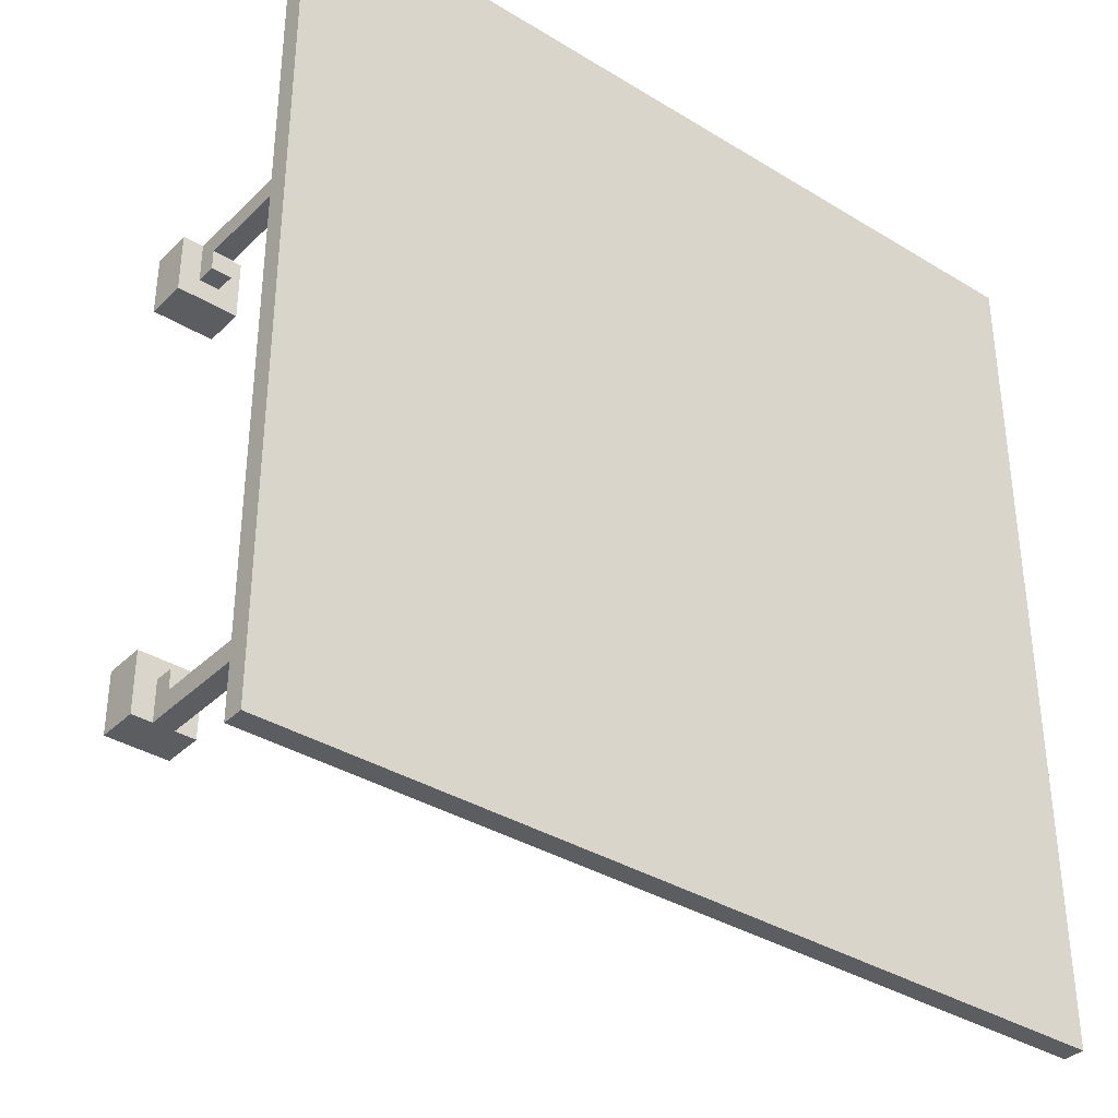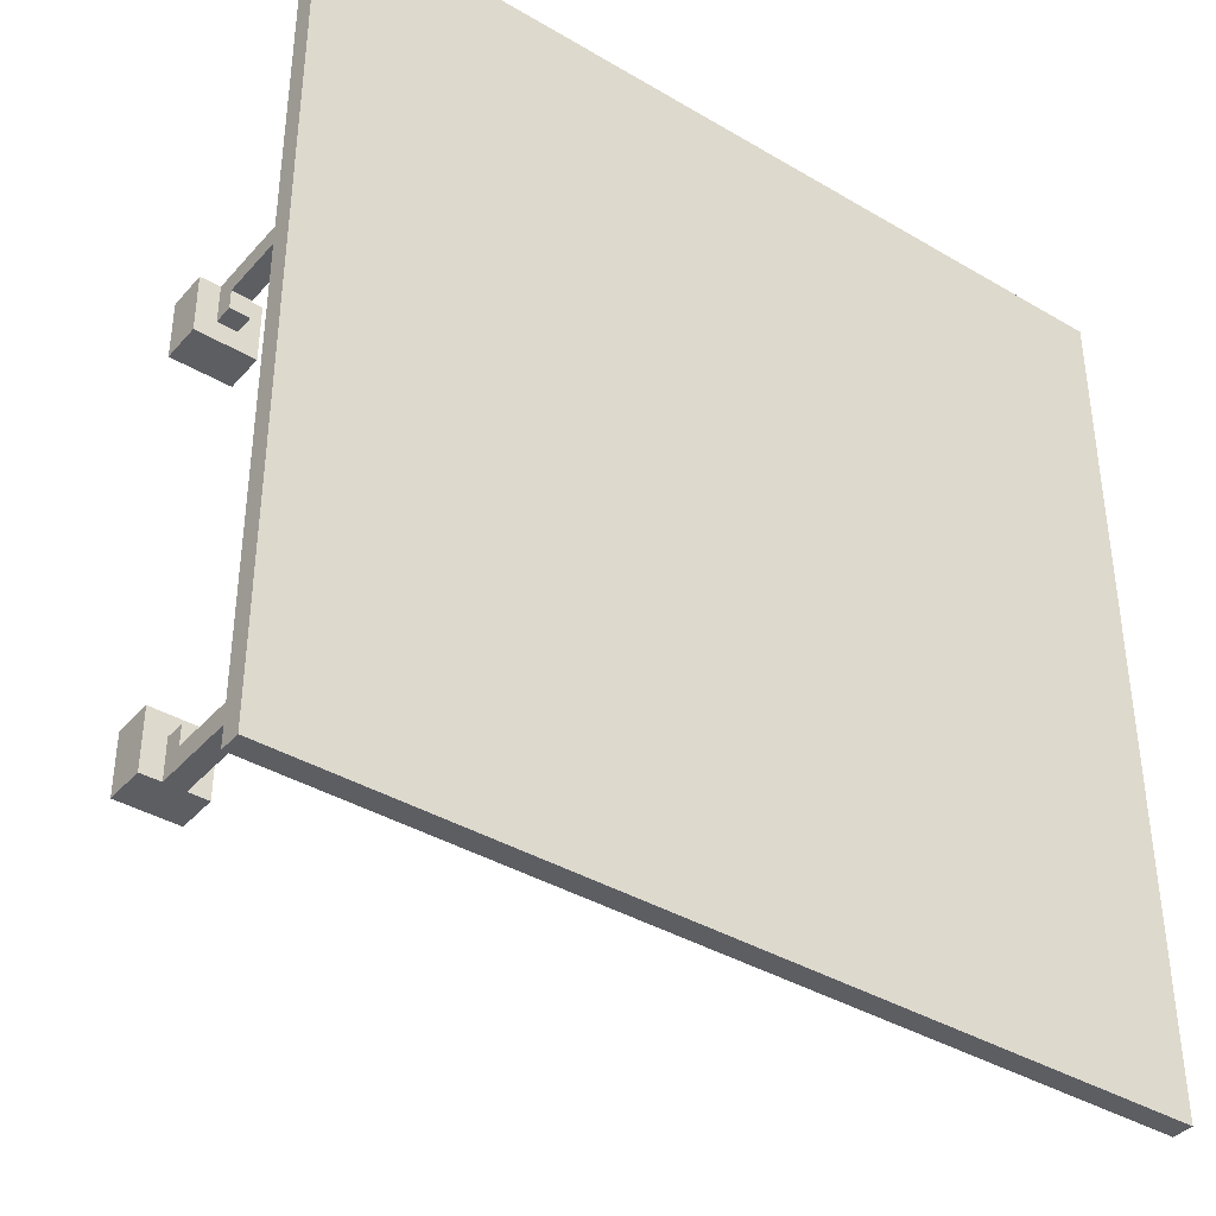
<metadata>
{"format":"obj","ext":"obj","renderer":"f3d","projection":"perspective","resolution":1024,"background":"white","views":[{"elev":-36.1,"azim":-38.7,"up":"+Z"},{"elev":-39.0,"azim":-36.5,"up":"+Z"}]}
</metadata>
<code>
o
v -2 0 2
v -2 0 1.5
v -2 0 1.4
v -2 0 1.2
v -2 0 0.2
v -2 0 0.1
v -2 0 -0.9
v -2 0 -2
v -2 0.1 2
v -2 0.1 1.5
v -2 0.1 1.4
v -2 0.1 1.2
v -2 0.1 0.2
v -2 0.1 0.1
v -2 0.1 -0.9
v -2 0.1 -2
v -1.6 1.5 1.4
v -1.6 1.5 1.1
v -1.6 1.5 -0.8
v -1.6 1.5 -1.1
v -1.6 1.7 1.4
v -1.6 1.7 1.1
v -1.6 1.7 -0.8
v -1.6 1.7 -1.1
v -1.5 0.1 1.4
v -1.5 0.1 1.3
v -1.5 0.1 -1
v -1.5 0.1 -1.1
v -1.5 1.4 1.3
v -1.5 1.4 1.2
v -1.5 1.4 -0.9
v -1.5 1.4 -1
v -1.5 1.5 1.4
v -1.5 1.5 1.3
v -1.5 1.5 1.2
v -1.5 1.5 -0.9
v -1.5 1.5 -1
v -1.5 1.5 -1.1
v -1.4 0.1 1.4
v -1.4 0.1 1.3
v -1.4 0.1 -1
v -1.4 0.1 -1.1
v -1.4 1.4 1.3
v -1.4 1.4 1.2
v -1.4 1.4 -0.9
v -1.4 1.4 -1
v -1.4 1.5 1.4
v -1.4 1.5 1.3
v -1.4 1.5 1.2
v -1.4 1.5 -0.9
v -1.4 1.5 -1
v -1.4 1.5 -1.1
v -1.3 1.5 1.4
v -1.3 1.5 1.1
v -1.3 1.5 -0.8
v -1.3 1.5 -1.1
v -1.3 1.7 1.4
v -1.3 1.7 1.1
v -1.3 1.7 -0.8
v -1.3 1.7 -1.1
v 2 0 2
v 2 0 1.5
v 2 0 1.3
v 2 0 1.2
v 2 0 0.2
v 2 0 0.1
v 2 0 -0.9
v 2 0 -2
v 2 0.1 2
v 2 0.1 1.5
v 2 0.1 1.3
v 2 0.1 1.2
v 2 0.1 0.2
v 2 0.1 0.1
v 2 0.1 -0.9
v 2 0.1 -2
v -2 0 2
v -2 0.1 2
v 2 0 2
v 2 0.1 2
v -1.6 1.5 1.4
v -1.6 1.7 1.4
v -1.5 0.1 1.4
v -1.5 1.5 1.4
v -1.4 0.1 1.4
v -1.4 1.5 1.4
v -1.3 1.5 1.4
v -1.3 1.7 1.4
v -1.6 1.5 -0.8
v -1.6 1.7 -0.8
v -1.3 1.5 -0.8
v -1.3 1.7 -0.8
v -1.5 1.4 -0.9
v -1.5 1.5 -0.9
v -1.4 1.4 -0.9
v -1.4 1.5 -0.9
v -1.5 0.1 -1
v -1.5 1.4 -1
v -1.4 0.1 -1
v -1.4 1.4 -1
v -1.5 0.1 1.3
v -1.5 1.4 1.3
v -1.4 0.1 1.3
v -1.4 1.4 1.3
v -1.5 1.4 1.2
v -1.5 1.5 1.2
v -1.4 1.4 1.2
v -1.4 1.5 1.2
v -1.6 1.5 1.1
v -1.6 1.7 1.1
v -1.3 1.5 1.1
v -1.3 1.7 1.1
v -1.6 1.5 -1.1
v -1.6 1.7 -1.1
v -1.5 0.1 -1.1
v -1.5 1.5 -1.1
v -1.4 0.1 -1.1
v -1.4 1.5 -1.1
v -1.3 1.5 -1.1
v -1.3 1.7 -1.1
v -2 0 -2
v -2 0.1 -2
v 2 0 -2
v 2 0.1 -2
v -2 0 2
v 2 0 2
v -1.7 0 1.9
v -1.5 0 1.9
v -0.3 0 1.9
v -0.1 0 1.9
v 1.4 0 1.8
v 1.6 0 1.8
v -0.3 0 1.7
v -0.1 0 1.7
v -1.7 0 1.6
v -1.5 0 1.6
v 0.2 0 1.6
v 0.6 0 1.6
v 1 0 1.6
v 1.1 0 1.6
v 1.4 0 1.6
v 1.6 0 1.6
v -2 0 1.5
v -1.1 0 1.5
v -0.8 0 1.5
v 0.2 0 1.5
v 0.6 0 1.5
v 1 0 1.5
v 1.1 0 1.5
v 1.8 0 1.5
v 2 0 1.5
v -2 0 1.4
v -1.8 0 1.4
v -1.5 0 1.4
v -1.4 0 1.4
v -0.1 0 1.4
v 0.1 0 1.4
v 1 0 1.4
v 1.1 0 1.4
v 1.6 0 1.4
v 1.7 0 1.4
v -1.5 0 1.3
v -1.4 0 1.3
v 0.1 0 1.3
v 1.6 0 1.3
v 1.7 0 1.3
v 1.8 0 1.3
v 2 0 1.3
v -2 0 1.2
v -1.8 0 1.2
v -1.1 0 1.2
v -0.8 0 1.2
v -0.1 0 1.2
v 1.6 0 1.2
v 2 0 1.2
v -2 0 0.2
v -1.8 0 0.2
v -1.7 0 0.2
v -1.5 0 0.2
v -1.4 0 0.2
v -1.2 0 0.2
v -1.1 0 0.2
v -0.9 0 0.2
v -0.8 0 0.2
v -0.6 0 0.2
v -0.5 0 0.2
v -0.3 0 0.2
v -0.2 0 0.2
v 2.384e-07 0 0.2
v 0.1 0 0.2
v 0.3 0 0.2
v 0.4 0 0.2
v 0.6 0 0.2
v 0.7 0 0.2
v 0.9 0 0.2
v 1 0 0.2
v 1.2 0 0.2
v 1.3 0 0.2
v 1.5 0 0.2
v 1.6 0 0.2
v 1.8 0 0.2
v 1.9 0 0.2
v 2 0 0.2
v -2 0 0.1
v -1.8 0 0.1
v -1.7 0 0.1
v -1.5 0 0.1
v -1.4 0 0.1
v -1.2 0 0.1
v -1.1 0 0.1
v -0.9 0 0.1
v -0.8 0 0.1
v -0.6 0 0.1
v -0.5 0 0.1
v -0.3 0 0.1
v -0.2 0 0.1
v 2.384e-07 0 0.1
v 0.1 0 0.1
v 0.3 0 0.1
v 0.4 0 0.1
v 0.6 0 0.1
v 0.7 0 0.1
v 0.9 0 0.1
v 1 0 0.1
v 1.2 0 0.1
v 1.3 0 0.1
v 1.5 0 0.1
v 1.6 0 0.1
v 1.8 0 0.1
v 1.9 0 0.1
v 2 0 0.1
v -2 0 -0.9
v -0.6 0 -0.9
v -0.5 0 -0.9
v 0.1 0 -0.9
v 0.3 0 -0.9
v 0.6 0 -0.9
v 0.8 0 -0.9
v 1 0 -0.9
v 1.1 0 -0.9
v 1.3 0 -0.9
v 1.7 0 -0.9
v 2 0 -0.9
v -1 0 -1
v -0.6 0 -1
v -0.5 0 -1
v -0.3 0 -1
v 0.6 0 -1
v 0.7 0 -1
v 0.9 0 -1
v 1 0 -1
v 0.1 0 -1.1
v 0.3 0 -1.1
v 0.4 0 -1.1
v 0.7 0 -1.1
v 0.8 0 -1.1
v 1.7 0 -1.1
v 1.8 0 -1.1
v -1 0 -1.2
v -0.3 0 -1.2
v 0.3 0 -1.2
v 0.4 0 -1.2
v 0.9 0 -1.2
v 1.1 0 -1.2
v 1.3 0 -1.2
v 1.8 0 -1.2
v 1.2 0 -1.3
v 1.3 0 -1.3
v 1.2 0 -1.4
v 1.3 0 -1.4
v -0.2 0 -1.6
v 0.1 0 -1.6
v 1 0 -1.7
v 1.1 0 -1.7
v 1 0 -1.8
v 1.1 0 -1.8
v -0.2 0 -1.9
v 0.1 0 -1.9
v -2 0 -2
v 2 0 -2
v -1.5 1.4 1.3
v -1.4 1.4 1.3
v -1.5 1.4 1.2
v -1.4 1.4 1.2
v -1.5 1.4 -0.9
v -1.4 1.4 -0.9
v -1.5 1.4 -1
v -1.4 1.4 -1
v -1.6 1.5 1.4
v -1.5 1.5 1.4
v -1.4 1.5 1.4
v -1.3 1.5 1.4
v -1.5 1.5 1.3
v -1.4 1.5 1.3
v -1.5 1.5 1.2
v -1.4 1.5 1.2
v -1.6 1.5 1.1
v -1.3 1.5 1.1
v -1.6 1.5 -0.8
v -1.3 1.5 -0.8
v -1.5 1.5 -0.9
v -1.4 1.5 -0.9
v -1.5 1.5 -1
v -1.4 1.5 -1
v -1.6 1.5 -1.1
v -1.5 1.5 -1.1
v -1.4 1.5 -1.1
v -1.3 1.5 -1.1
v -2 0.1 2
v 2 0.1 2
v -1.7 0.1 1.9
v -1.5 0.1 1.9
v -0.3 0.1 1.9
v -0.1 0.1 1.9
v 1.4 0.1 1.8
v 1.6 0.1 1.8
v -0.3 0.1 1.7
v -0.1 0.1 1.7
v -1.7 0.1 1.6
v -1.5 0.1 1.6
v 0.2 0.1 1.6
v 0.6 0.1 1.6
v 1 0.1 1.6
v 1.1 0.1 1.6
v 1.4 0.1 1.6
v 1.6 0.1 1.6
v -2 0.1 1.5
v -1.1 0.1 1.5
v -0.8 0.1 1.5
v 0.2 0.1 1.5
v 0.6 0.1 1.5
v 1 0.1 1.5
v 1.1 0.1 1.5
v 1.8 0.1 1.5
v 2 0.1 1.5
v -2 0.1 1.4
v -1.8 0.1 1.4
v -1.5 0.1 1.4
v -1.4 0.1 1.4
v -0.1 0.1 1.4
v 0.1 0.1 1.4
v 1 0.1 1.4
v 1.1 0.1 1.4
v 1.6 0.1 1.4
v 1.7 0.1 1.4
v -1.5 0.1 1.3
v -1.4 0.1 1.3
v 0.1 0.1 1.3
v 1.6 0.1 1.3
v 1.7 0.1 1.3
v 1.8 0.1 1.3
v 2 0.1 1.3
v -2 0.1 1.2
v -1.8 0.1 1.2
v -1.1 0.1 1.2
v -0.8 0.1 1.2
v -0.1 0.1 1.2
v 1.6 0.1 1.2
v 2 0.1 1.2
v -2 0.1 0.2
v -1.8 0.1 0.2
v -1.7 0.1 0.2
v -1.5 0.1 0.2
v -1.4 0.1 0.2
v -1.2 0.1 0.2
v -1.1 0.1 0.2
v -0.9 0.1 0.2
v -0.8 0.1 0.2
v -0.6 0.1 0.2
v -0.5 0.1 0.2
v -0.3 0.1 0.2
v -0.2 0.1 0.2
v 2.384e-07 0.1 0.2
v 0.1 0.1 0.2
v 0.3 0.1 0.2
v 0.4 0.1 0.2
v 0.6 0.1 0.2
v 0.7 0.1 0.2
v 0.9 0.1 0.2
v 1 0.1 0.2
v 1.2 0.1 0.2
v 1.3 0.1 0.2
v 1.5 0.1 0.2
v 1.6 0.1 0.2
v 1.8 0.1 0.2
v 1.9 0.1 0.2
v 2 0.1 0.2
v -2 0.1 0.1
v -1.8 0.1 0.1
v -1.7 0.1 0.1
v -1.5 0.1 0.1
v -1.4 0.1 0.1
v -1.2 0.1 0.1
v -1.1 0.1 0.1
v -0.9 0.1 0.1
v -0.8 0.1 0.1
v -0.6 0.1 0.1
v -0.5 0.1 0.1
v -0.3 0.1 0.1
v -0.2 0.1 0.1
v 2.384e-07 0.1 0.1
v 0.1 0.1 0.1
v 0.3 0.1 0.1
v 0.4 0.1 0.1
v 0.6 0.1 0.1
v 0.7 0.1 0.1
v 0.9 0.1 0.1
v 1 0.1 0.1
v 1.2 0.1 0.1
v 1.3 0.1 0.1
v 1.5 0.1 0.1
v 1.6 0.1 0.1
v 1.8 0.1 0.1
v 1.9 0.1 0.1
v 2 0.1 0.1
v -2 0.1 -0.9
v -0.6 0.1 -0.9
v -0.5 0.1 -0.9
v 0.1 0.1 -0.9
v 0.3 0.1 -0.9
v 0.6 0.1 -0.9
v 0.8 0.1 -0.9
v 1 0.1 -0.9
v 1.1 0.1 -0.9
v 1.3 0.1 -0.9
v 1.7 0.1 -0.9
v 2 0.1 -0.9
v -1.5 0.1 -1
v -1.4 0.1 -1
v -1 0.1 -1
v -0.6 0.1 -1
v -0.5 0.1 -1
v -0.3 0.1 -1
v 0.6 0.1 -1
v 0.7 0.1 -1
v 0.9 0.1 -1
v 1 0.1 -1
v -1.5 0.1 -1.1
v -1.4 0.1 -1.1
v 0.1 0.1 -1.1
v 0.3 0.1 -1.1
v 0.4 0.1 -1.1
v 0.7 0.1 -1.1
v 0.8 0.1 -1.1
v 1.7 0.1 -1.1
v 1.8 0.1 -1.1
v -1 0.1 -1.2
v -0.3 0.1 -1.2
v 0.3 0.1 -1.2
v 0.4 0.1 -1.2
v 0.9 0.1 -1.2
v 1.1 0.1 -1.2
v 1.3 0.1 -1.2
v 1.8 0.1 -1.2
v 1.2 0.1 -1.3
v 1.3 0.1 -1.3
v 1.2 0.1 -1.4
v 1.3 0.1 -1.4
v -0.2 0.1 -1.6
v 0.1 0.1 -1.6
v 1 0.1 -1.7
v 1.1 0.1 -1.7
v 1 0.1 -1.8
v 1.1 0.1 -1.8
v -0.2 0.1 -1.9
v 0.1 0.1 -1.9
v -2 0.1 -2
v 2 0.1 -2
v -1.6 1.7 1.4
v -1.3 1.7 1.4
v -1.6 1.7 1.1
v -1.3 1.7 1.1
v -1.6 1.7 -0.8
v -1.3 1.7 -0.8
v -1.6 1.7 -1.1
v -1.3 1.7 -1.1
f 9 2 1
f 10 3 2
f 10 2 9
f 11 4 3
f 11 3 10
f 12 5 4
f 12 4 11
f 13 6 5
f 13 5 12
f 14 7 6
f 14 6 13
f 15 8 7
f 15 7 14
f 16 8 15
f 21 18 17
f 22 18 21
f 23 20 19
f 24 20 23
f 29 26 25
f 32 28 27
f 33 29 25
f 34 30 29
f 34 29 33
f 35 30 34
f 36 32 31
f 37 28 32
f 37 32 36
f 38 28 37
f 39 40 43
f 41 42 46
f 39 43 47
f 43 44 48
f 47 43 48
f 48 44 49
f 45 46 50
f 46 42 51
f 50 46 51
f 51 42 52
f 53 54 57
f 57 54 58
f 55 56 59
f 59 56 60
f 61 62 69
f 62 63 70
f 69 62 70
f 63 64 71
f 70 63 71
f 64 65 72
f 71 64 72
f 65 66 73
f 72 65 73
f 66 67 74
f 73 66 74
f 67 68 75
f 74 67 75
f 75 68 76
f 79 78 77
f 80 78 79
f 84 82 81
f 85 84 83
f 86 82 84
f 86 84 85
f 87 82 86
f 88 82 87
f 91 90 89
f 92 90 91
f 95 94 93
f 96 94 95
f 99 98 97
f 100 98 99
f 101 102 103
f 103 102 104
f 105 106 107
f 107 106 108
f 109 110 111
f 111 110 112
f 113 114 116
f 115 116 117
f 116 114 118
f 117 116 118
f 118 114 119
f 119 114 120
f 121 122 123
f 123 122 124
f 127 126 125
f 128 126 127
f 129 126 128
f 130 126 129
f 131 126 130
f 132 126 131
f 133 129 128
f 133 130 129
f 134 131 130
f 134 130 133
f 135 127 125
f 135 128 127
f 136 134 133
f 136 128 135
f 136 133 128
f 137 131 134
f 137 134 136
f 138 131 137
f 139 131 138
f 140 131 139
f 141 132 131
f 141 131 140
f 142 126 132
f 142 132 141
f 143 136 135
f 143 135 125
f 143 137 136
f 144 137 143
f 145 137 144
f 146 138 137
f 146 137 145
f 147 139 138
f 147 138 146
f 148 140 139
f 148 139 147
f 149 142 141
f 149 140 148
f 149 141 140
f 150 126 142
f 150 142 149
f 151 126 150
f 152 144 143
f 153 144 152
f 154 144 153
f 155 144 154
f 156 148 147
f 156 147 146
f 156 146 145
f 157 148 156
f 158 149 148
f 158 148 157
f 159 150 149
f 159 149 158
f 160 150 159
f 161 150 160
f 162 155 154
f 162 154 153
f 163 144 155
f 163 155 162
f 164 157 156
f 164 158 157
f 164 159 158
f 164 160 159
f 165 161 160
f 165 160 164
f 166 150 161
f 166 161 165
f 167 151 150
f 167 150 166
f 168 151 167
f 169 153 152
f 170 162 153
f 170 153 169
f 170 163 162
f 171 144 163
f 171 163 170
f 171 145 144
f 172 156 145
f 172 145 171
f 173 165 164
f 173 156 172
f 173 164 156
f 174 167 166
f 174 165 173
f 174 168 167
f 174 166 165
f 175 168 174
f 176 170 169
f 176 172 171
f 176 175 174
f 176 174 173
f 176 171 170
f 176 173 172
f 177 175 176
f 178 175 177
f 179 175 178
f 180 175 179
f 181 175 180
f 182 175 181
f 183 175 182
f 184 175 183
f 185 175 184
f 186 175 185
f 187 175 186
f 188 175 187
f 189 175 188
f 190 175 189
f 191 175 190
f 192 175 191
f 193 175 192
f 194 175 193
f 195 175 194
f 196 175 195
f 197 175 196
f 198 175 197
f 199 175 198
f 200 175 199
f 201 175 200
f 202 175 201
f 203 175 202
f 204 177 176
f 205 178 177
f 205 177 204
f 206 179 178
f 206 178 205
f 207 180 179
f 207 179 206
f 208 181 180
f 208 180 207
f 209 182 181
f 209 181 208
f 210 183 182
f 210 182 209
f 211 184 183
f 211 183 210
f 212 185 184
f 212 184 211
f 213 186 185
f 213 185 212
f 214 187 186
f 214 186 213
f 215 188 187
f 215 187 214
f 216 189 188
f 216 188 215
f 217 190 189
f 217 189 216
f 218 191 190
f 218 190 217
f 219 192 191
f 219 191 218
f 220 193 192
f 220 192 219
f 221 194 193
f 221 193 220
f 222 195 194
f 222 194 221
f 223 196 195
f 223 195 222
f 224 197 196
f 224 196 223
f 225 198 197
f 225 197 224
f 226 199 198
f 226 198 225
f 227 200 199
f 227 199 226
f 228 201 200
f 228 200 227
f 229 202 201
f 229 201 228
f 230 203 202
f 230 202 229
f 231 203 230
f 232 205 204
f 232 206 205
f 232 231 230
f 232 230 229
f 232 229 228
f 232 228 227
f 232 227 226
f 232 226 225
f 232 225 224
f 232 224 223
f 232 223 222
f 232 222 221
f 232 221 220
f 232 220 219
f 232 219 218
f 232 218 217
f 232 217 216
f 232 216 215
f 232 215 214
f 232 214 213
f 232 213 212
f 232 212 211
f 232 211 210
f 232 210 209
f 232 209 208
f 232 208 207
f 232 207 206
f 233 231 232
f 234 231 233
f 235 231 234
f 236 231 235
f 237 231 236
f 238 231 237
f 239 231 238
f 240 231 239
f 241 231 240
f 242 231 241
f 243 231 242
f 244 233 232
f 245 234 233
f 245 233 244
f 246 235 234
f 246 234 245
f 247 235 246
f 248 237 236
f 248 238 237
f 249 238 248
f 250 239 238
f 251 240 239
f 251 239 250
f 252 236 235
f 252 235 247
f 253 248 236
f 253 236 252
f 253 249 248
f 254 249 253
f 255 238 249
f 255 249 254
f 256 250 238
f 256 238 255
f 257 242 241
f 257 243 242
f 258 243 257
f 259 244 232
f 259 245 244
f 259 247 246
f 259 246 245
f 260 253 252
f 260 247 259
f 260 252 247
f 261 254 253
f 261 253 260
f 262 255 254
f 262 254 261
f 262 256 255
f 263 251 250
f 263 256 262
f 263 250 256
f 264 240 251
f 264 251 263
f 264 241 240
f 265 258 257
f 265 241 264
f 265 257 241
f 266 243 258
f 266 258 265
f 267 265 264
f 267 264 263
f 267 266 265
f 267 261 260
f 267 260 259
f 267 263 262
f 267 262 261
f 268 266 267
f 269 267 259
f 269 268 267
f 270 266 268
f 270 268 269
f 271 269 259
f 271 270 269
f 272 270 271
f 273 270 272
f 274 270 273
f 275 273 272
f 275 274 273
f 276 270 274
f 276 274 275
f 277 271 259
f 277 272 271
f 278 276 275
f 278 272 277
f 278 275 272
f 279 259 232
f 279 277 259
f 279 278 277
f 280 243 266
f 280 278 279
f 280 276 278
f 280 270 276
f 280 266 270
f 283 282 281
f 284 282 283
f 287 286 285
f 288 286 287
f 293 290 289
f 294 292 291
f 295 293 289
f 296 292 294
f 297 295 289
f 297 296 295
f 298 292 296
f 298 296 297
f 301 300 299
f 302 300 301
f 303 301 299
f 304 300 302
f 305 303 299
f 306 303 305
f 307 300 304
f 308 300 307
f 309 310 311
f 311 310 312
f 312 310 313
f 313 310 314
f 314 310 315
f 315 310 316
f 312 313 317
f 313 314 317
f 314 315 318
f 317 314 318
f 309 311 319
f 311 312 319
f 317 318 320
f 319 312 320
f 312 317 320
f 318 315 321
f 320 318 321
f 321 315 322
f 322 315 323
f 323 315 324
f 315 316 325
f 324 315 325
f 316 310 326
f 325 316 326
f 319 320 327
f 309 319 327
f 320 321 327
f 327 321 328
f 328 321 329
f 321 322 330
f 329 321 330
f 322 323 331
f 330 322 331
f 323 324 332
f 331 323 332
f 325 326 333
f 332 324 333
f 324 325 333
f 326 310 334
f 333 326 334
f 334 310 335
f 327 328 336
f 336 328 337
f 337 328 338
f 338 328 339
f 331 332 340
f 330 331 340
f 329 330 340
f 340 332 341
f 332 333 342
f 341 332 342
f 333 334 343
f 342 333 343
f 343 334 344
f 344 334 345
f 337 338 346
f 339 328 347
f 340 341 348
f 341 342 348
f 342 343 348
f 343 344 348
f 344 345 349
f 348 344 349
f 345 334 350
f 349 345 350
f 334 335 351
f 350 334 351
f 351 335 352
f 336 337 353
f 346 347 354
f 353 337 354
f 337 346 354
f 328 329 355
f 354 347 355
f 347 328 355
f 329 340 356
f 355 329 356
f 348 349 357
f 356 340 357
f 340 348 357
f 351 352 358
f 357 349 358
f 350 351 358
f 349 350 358
f 358 352 359
f 356 357 360
f 355 356 360
f 358 359 360
f 357 358 360
f 353 354 360
f 354 355 360
f 360 359 361
f 361 359 362
f 362 359 363
f 363 359 364
f 364 359 365
f 365 359 366
f 366 359 367
f 367 359 368
f 368 359 369
f 369 359 370
f 370 359 371
f 371 359 372
f 372 359 373
f 373 359 374
f 374 359 375
f 375 359 376
f 376 359 377
f 377 359 378
f 378 359 379
f 379 359 380
f 380 359 381
f 381 359 382
f 382 359 383
f 383 359 384
f 384 359 385
f 385 359 386
f 386 359 387
f 360 361 388
f 361 362 389
f 388 361 389
f 362 363 390
f 389 362 390
f 363 364 391
f 390 363 391
f 364 365 392
f 391 364 392
f 365 366 393
f 392 365 393
f 366 367 394
f 393 366 394
f 367 368 395
f 394 367 395
f 368 369 396
f 395 368 396
f 369 370 397
f 396 369 397
f 370 371 398
f 397 370 398
f 371 372 399
f 398 371 399
f 372 373 400
f 399 372 400
f 373 374 401
f 400 373 401
f 374 375 402
f 401 374 402
f 375 376 403
f 402 375 403
f 376 377 404
f 403 376 404
f 377 378 405
f 404 377 405
f 378 379 406
f 405 378 406
f 379 380 407
f 406 379 407
f 380 381 408
f 407 380 408
f 381 382 409
f 408 381 409
f 382 383 410
f 409 382 410
f 383 384 411
f 410 383 411
f 384 385 412
f 411 384 412
f 385 386 413
f 412 385 413
f 386 387 414
f 413 386 414
f 414 387 415
f 388 389 416
f 389 390 416
f 414 415 416
f 413 414 416
f 412 413 416
f 411 412 416
f 410 411 416
f 409 410 416
f 408 409 416
f 407 408 416
f 406 407 416
f 405 406 416
f 404 405 416
f 403 404 416
f 402 403 416
f 401 402 416
f 400 401 416
f 399 400 416
f 398 399 416
f 397 398 416
f 396 397 416
f 395 396 416
f 394 395 416
f 393 394 416
f 392 393 416
f 391 392 416
f 390 391 416
f 416 415 417
f 417 415 418
f 418 415 419
f 419 415 420
f 420 415 421
f 421 415 422
f 422 415 423
f 423 415 424
f 424 415 425
f 425 415 426
f 426 415 427
f 416 417 428
f 428 417 429
f 429 417 430
f 417 418 431
f 430 417 431
f 418 419 432
f 431 418 432
f 432 419 433
f 420 421 434
f 421 422 434
f 434 422 435
f 422 423 436
f 423 424 437
f 436 423 437
f 416 428 438
f 429 430 439
f 419 420 440
f 433 419 440
f 420 434 441
f 440 420 441
f 434 435 441
f 441 435 442
f 435 422 443
f 442 435 443
f 422 436 444
f 443 422 444
f 425 426 445
f 426 427 445
f 445 427 446
f 430 431 447
f 438 439 447
f 439 430 447
f 432 433 447
f 431 432 447
f 440 441 448
f 447 433 448
f 433 440 448
f 441 442 449
f 448 441 449
f 442 443 450
f 449 442 450
f 443 444 450
f 444 436 451
f 450 444 451
f 436 437 451
f 424 425 452
f 451 437 452
f 437 424 452
f 445 446 453
f 452 425 453
f 425 445 453
f 446 427 454
f 453 446 454
f 452 453 455
f 451 452 455
f 453 454 455
f 449 450 455
f 450 451 455
f 448 449 455
f 447 448 455
f 455 454 456
f 447 455 457
f 455 456 457
f 456 454 458
f 457 456 458
f 447 457 459
f 457 458 459
f 459 458 460
f 460 458 461
f 461 458 462
f 460 461 463
f 461 462 463
f 462 458 464
f 463 462 464
f 447 459 465
f 459 460 465
f 463 464 466
f 465 460 466
f 460 463 466
f 416 438 467
f 438 447 467
f 465 466 467
f 447 465 467
f 466 464 468
f 467 466 468
f 454 427 468
f 458 454 468
f 464 458 468
f 469 470 471
f 471 470 472
f 473 474 475
f 475 474 476

</code>
